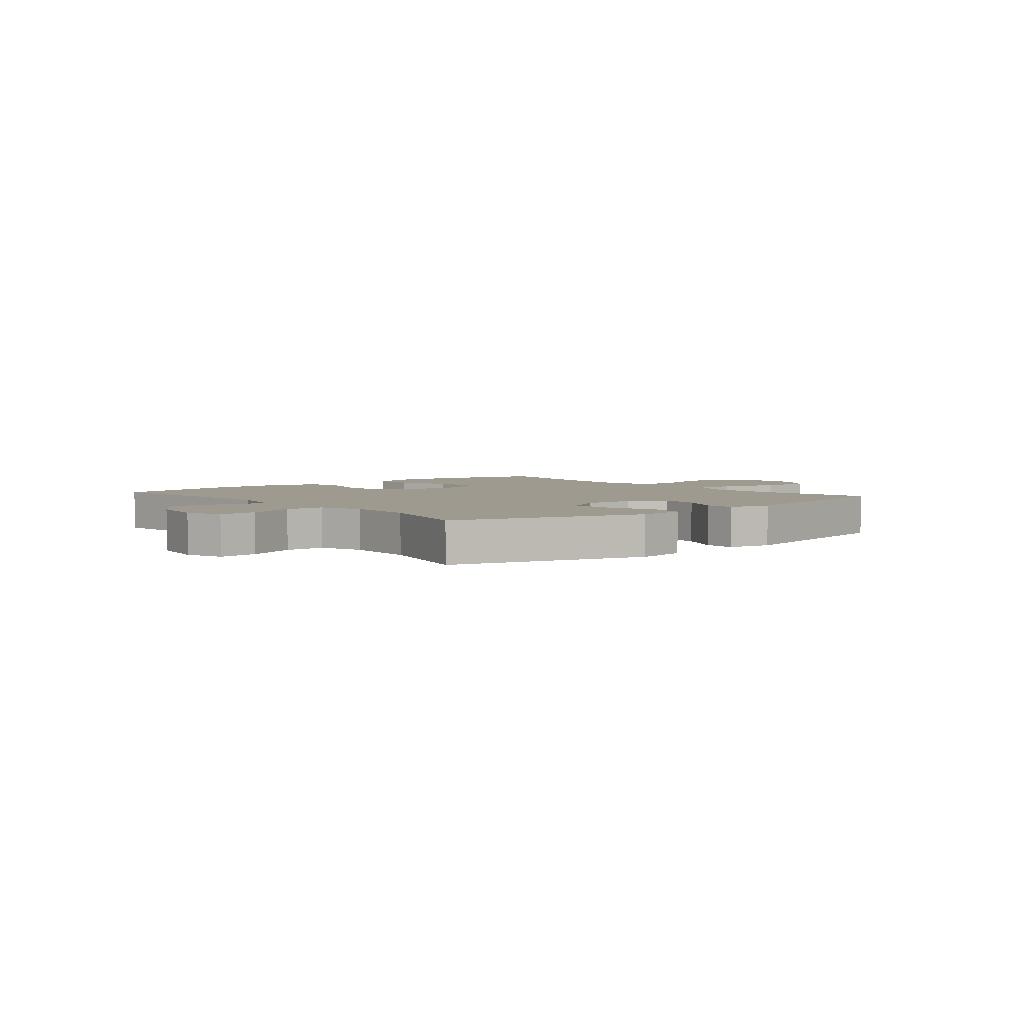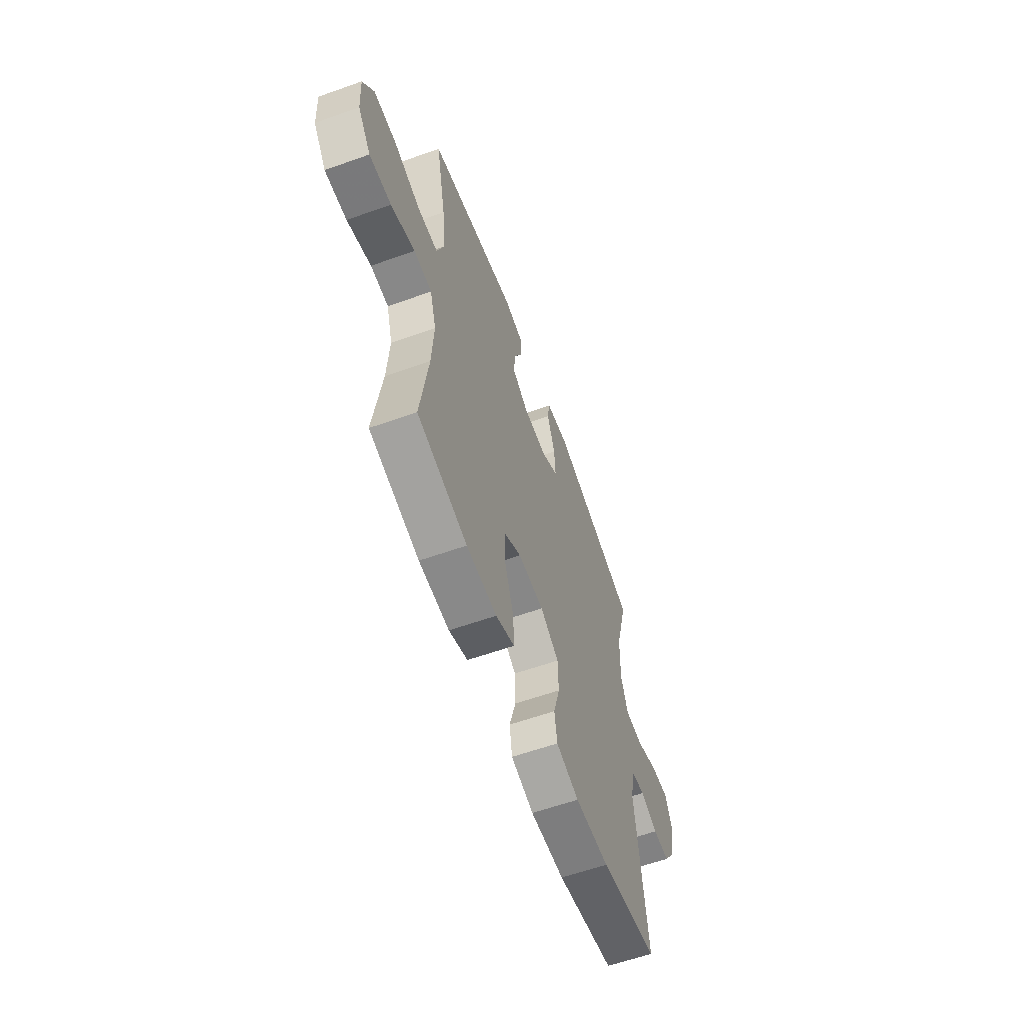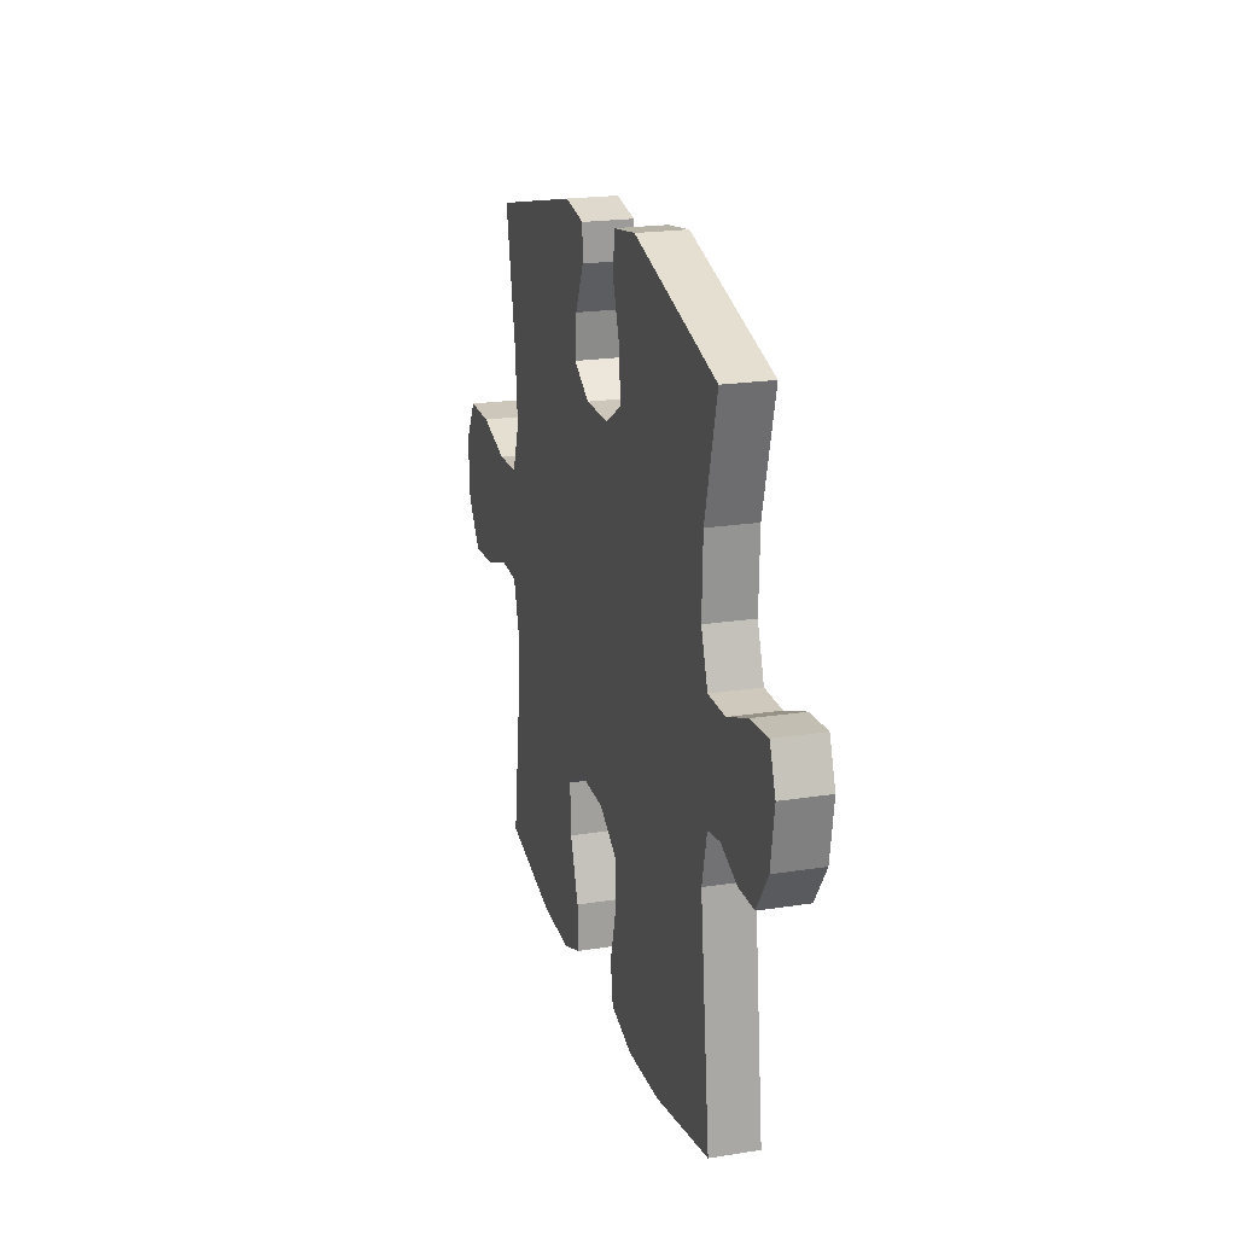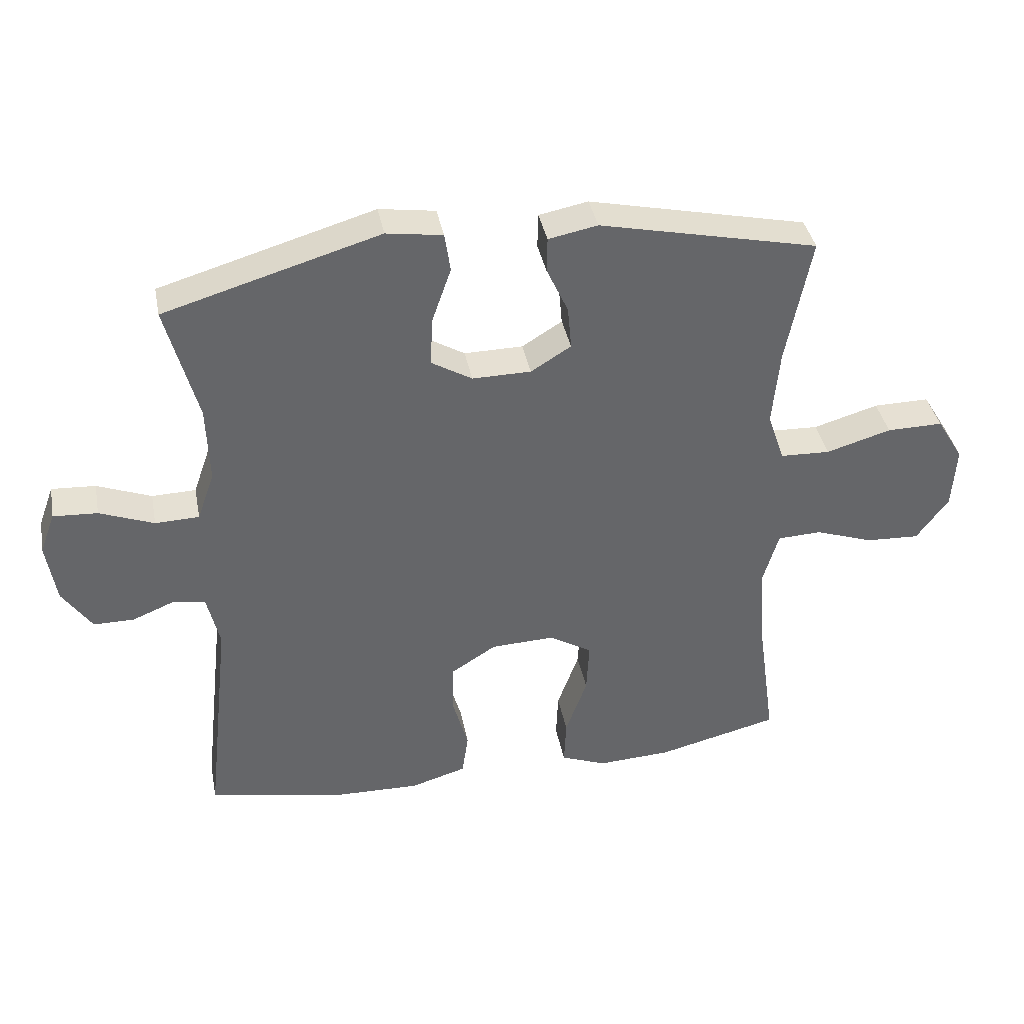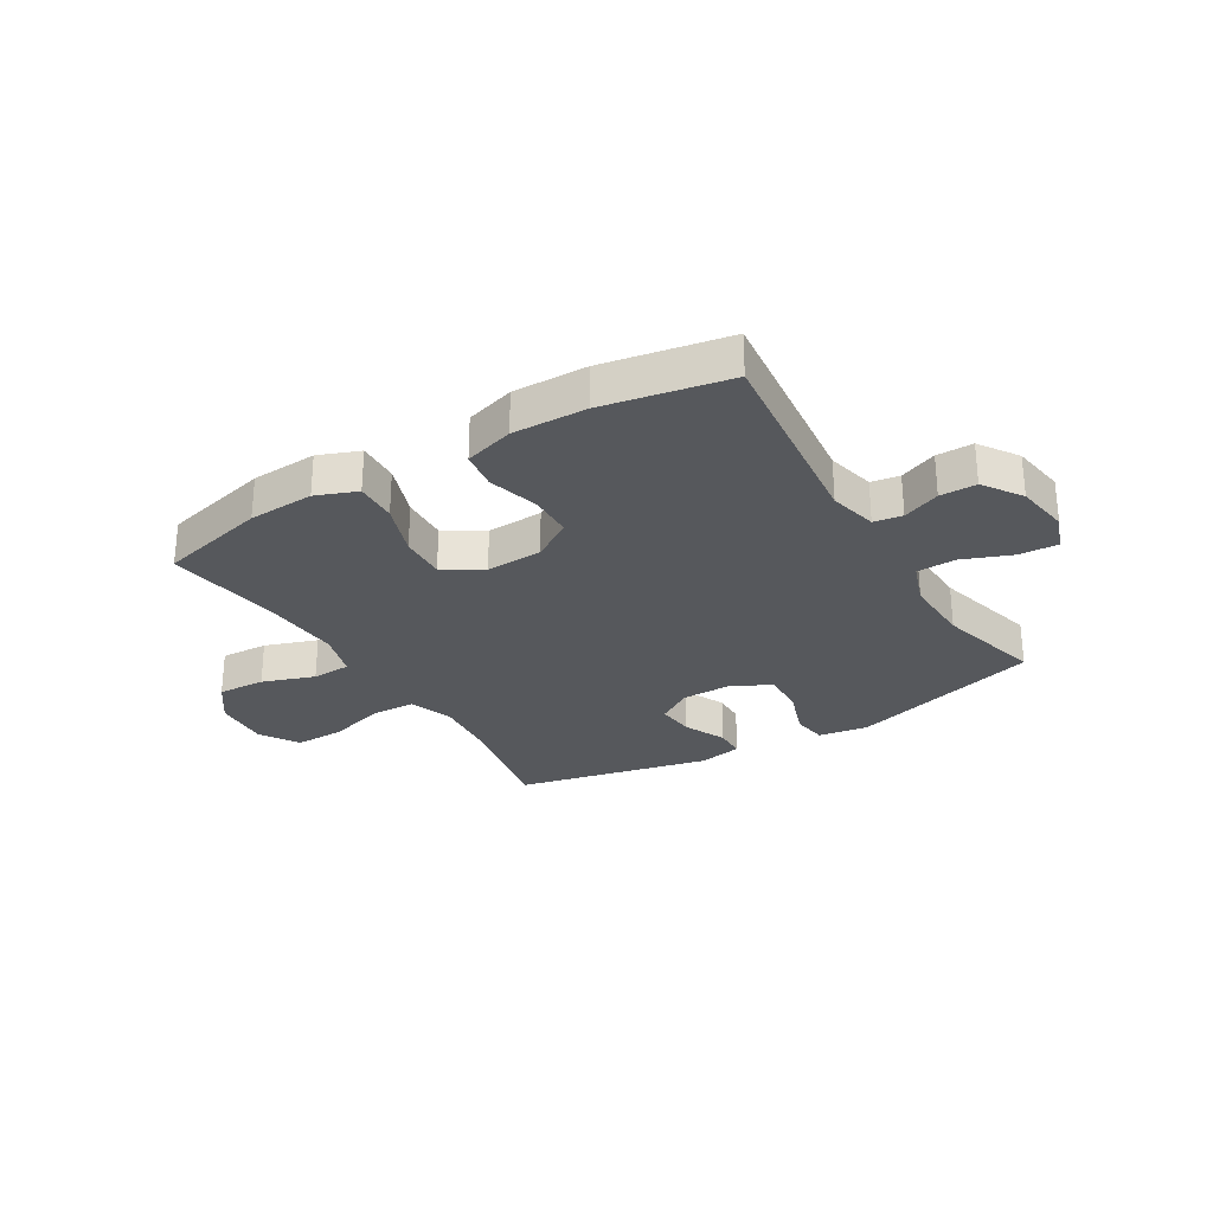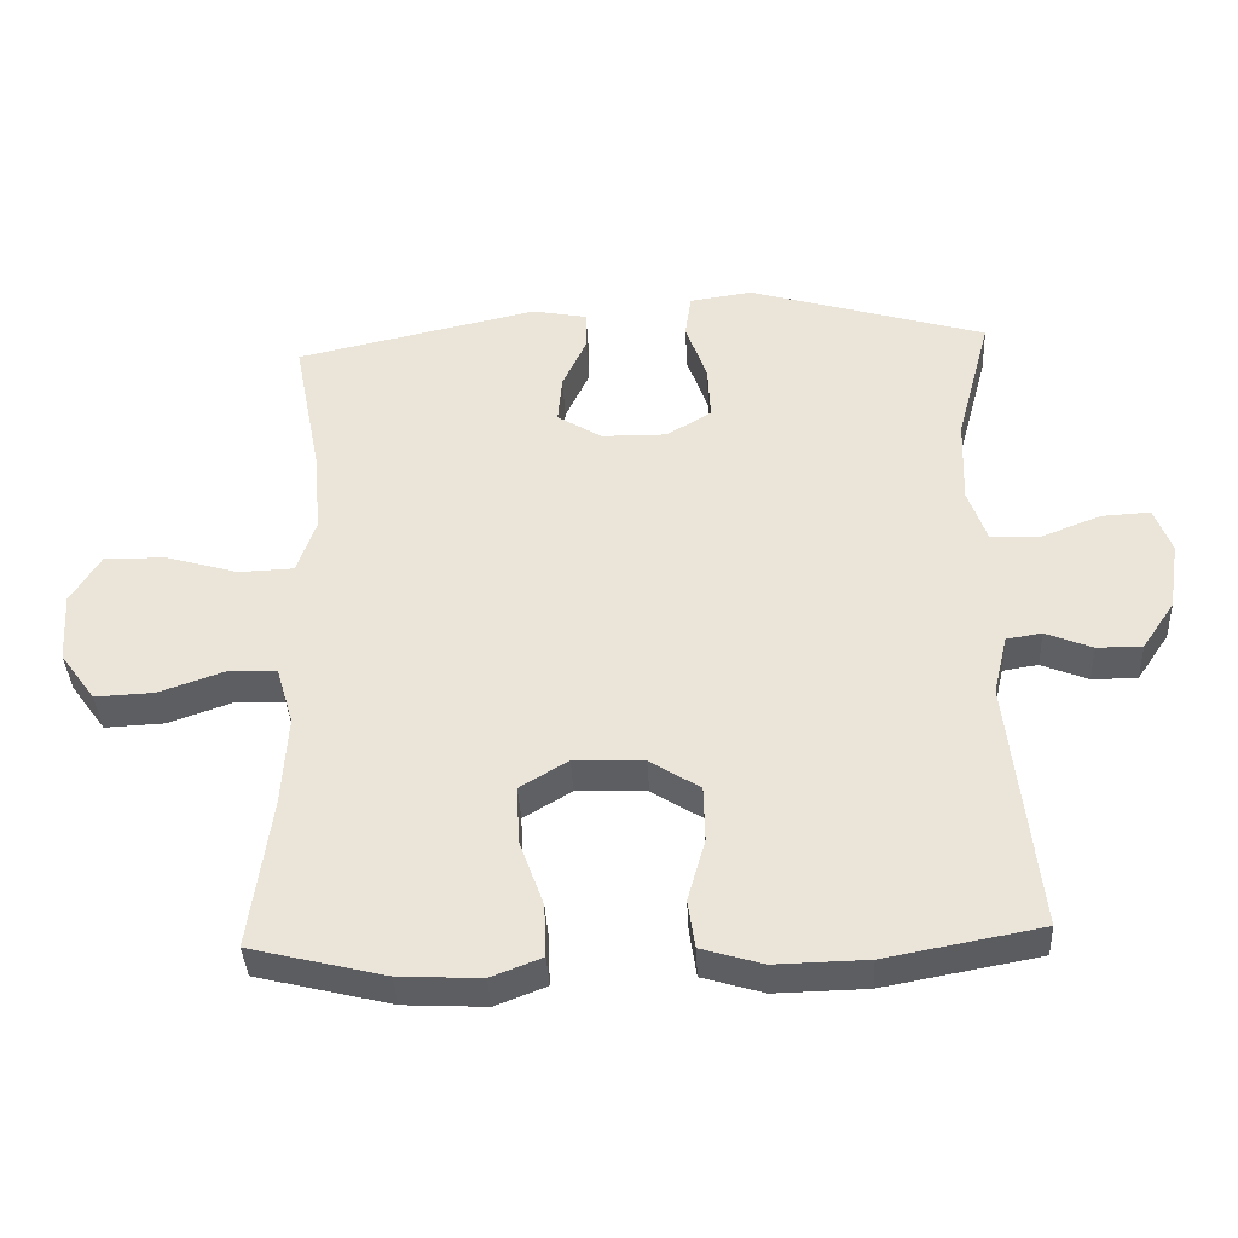
<metadata>
{"format":"obj","ext":"obj","renderer":"f3d","projection":"perspective","resolution":1024,"background":"white","views":[{"elev":3.9,"azim":-39.8,"up":"+Y"},{"elev":-60.4,"azim":110.0,"up":"+Z"},{"elev":20.8,"azim":-105.9,"up":"+Z"},{"elev":38.6,"azim":-10.9,"up":"+Z"},{"elev":-28.1,"azim":-148.9,"up":"+Y"},{"elev":-37.9,"azim":-177.1,"up":"+Z"}]}
</metadata>
<code>
v 0.5 0.07 -0.5
v 0.309 0.07 -0.547
v 0.193 0.07 -0.553
v 0.121 0.07 -0.525
v 0.124 0.07 -0.451
v 0.158 0.07 -0.356
v 0.162 0.07 -0.274
v 0.094 0.07 -0.233
v -0.005 0.07 -0.237
v -0.076 0.07 -0.282
v -0.078 0.07 -0.361
v -0.053 0.07 -0.45
v -0.063 0.07 -0.518
v -0.15 0.07 -0.544
v -0.28 0.07 -0.541
v -0.5 0.07 -0.5
v -0.46 0.07 -0.143
v -0.48 0.07 -0.058
v -0.53 0.07 -0.05
v -0.596 0.07 -0.077
v -0.66 0.07 -0.077
v -0.706 0.07 -0.009
v -0.721 0.07 0.087
v -0.697 0.07 0.152
v -0.628 0.07 0.148
v -0.543 0.07 0.115
v -0.474 0.07 0.117
v -0.447 0.07 0.194
v -0.451 0.07 0.315
v -0.5 0.07 0.5
v -0.163 0.07 0.599
v -0.075 0.07 0.586
v -0.066 0.07 0.525
v -0.096 0.07 0.439
v -0.1 0.07 0.362
v -0.036 0.07 0.324
v 0.056 0.07 0.325
v 0.119 0.07 0.364
v 0.113 0.07 0.432
v 0.079 0.07 0.506
v 0.08 0.07 0.561
v 0.157 0.07 0.576
v 0.5 0.07 0.5
v 0.461 0.07 0.3
v 0.45 0.07 0.179
v 0.477 0.07 0.101
v 0.555 0.07 0.098
v 0.657 0.07 0.128
v 0.745 0.07 0.129
v 0.787 0.07 0.06
v 0.781 0.07 -0.039
v 0.731 0.07 -0.108
v 0.647 0.07 -0.104
v 0.555 0.07 -0.072
v 0.486 0.07 -0.075
v 0.462 0.07 -0.157
v 0.47 0.07 -0.284
v 0.5 0 -0.5
v 0.309 0 -0.547
v 0.193 0 -0.553
v 0.121 0 -0.525
v 0.124 0 -0.451
v 0.158 0 -0.356
v 0.162 0 -0.274
v 0.094 0 -0.233
v -0.005 0 -0.237
v -0.076 0 -0.282
v -0.078 0 -0.361
v -0.053 0 -0.45
v -0.063 0 -0.518
v -0.15 0 -0.544
v -0.28 0 -0.541
v -0.5 0 -0.5
v -0.46 0 -0.143
v -0.48 0 -0.058
v -0.53 0 -0.05
v -0.596 0 -0.077
v -0.66 0 -0.077
v -0.706 0 -0.009
v -0.721 0 0.087
v -0.697 0 0.152
v -0.628 0 0.148
v -0.543 0 0.115
v -0.474 0 0.117
v -0.447 0 0.194
v -0.451 0 0.315
v -0.5 0 0.5
v -0.163 0 0.599
v -0.075 0 0.586
v -0.066 0 0.525
v -0.096 0 0.439
v -0.1 0 0.362
v -0.036 0 0.324
v 0.056 0 0.325
v 0.119 0 0.364
v 0.113 0 0.432
v 0.079 0 0.506
v 0.08 0 0.561
v 0.157 0 0.576
v 0.5 0 0.5
v 0.461 0 0.3
v 0.45 0 0.179
v 0.477 0 0.101
v 0.555 0 0.098
v 0.657 0 0.128
v 0.745 0 0.129
v 0.787 0 0.06
v 0.781 0 -0.039
v 0.731 0 -0.108
v 0.647 0 -0.104
v 0.555 0 -0.072
v 0.486 0 -0.075
v 0.462 0 -0.157
v 0.47 0 -0.284
f 52 53 54
f 51 52 54
f 50 51 54
f 49 50 54
f 48 49 54
f 47 48 54
f 46 47 54 55
f 45 46 55 56
f 42 43 44
f 41 42 44
f 40 41 44
f 39 40 44
f 38 39 44 45
f 37 38 45 56
f 32 33 34
f 31 32 34
f 30 31 34
f 29 30 34
f 28 29 34 35
f 27 28 35 36
f 24 25 26
f 23 24 26
f 22 23 26
f 21 22 26
f 20 21 26
f 19 20 26
f 18 19 26 27
f 37 56 57
f 36 37 57
f 27 36 57
f 18 27 57
f 17 18 57
f 15 16 17
f 14 15 17
f 13 14 17
f 12 13 17
f 11 12 17
f 4 5 6
f 3 4 6
f 2 3 6
f 1 2 6
f 57 1 6
f 57 6 7
f 10 11 17
f 9 10 17
f 8 9 17
f 8 17 57
f 7 8 57
f 111 110 109
f 111 109 108
f 111 108 107
f 111 107 106
f 111 106 105
f 111 105 104
f 112 111 104 103
f 113 112 103 102
f 101 100 99
f 101 99 98
f 101 98 97
f 101 97 96
f 102 101 96 95
f 113 102 95 94
f 91 90 89
f 91 89 88
f 91 88 87
f 91 87 86
f 92 91 86 85
f 93 92 85 84
f 83 82 81
f 83 81 80
f 83 80 79
f 83 79 78
f 83 78 77
f 83 77 76
f 84 83 76 75
f 114 113 94
f 114 94 93
f 114 93 84
f 114 84 75
f 114 75 74
f 74 73 72
f 74 72 71
f 74 71 70
f 74 70 69
f 74 69 68
f 63 62 61
f 63 61 60
f 63 60 59
f 63 59 58
f 63 58 114
f 64 63 114
f 74 68 67
f 74 67 66
f 74 66 65
f 114 74 65
f 114 65 64
f 1 58 59 2
f 2 59 60 3
f 3 60 61 4
f 4 61 62 5
f 5 62 63 6
f 6 63 64 7
f 7 64 65 8
f 8 65 66 9
f 9 66 67 10
f 10 67 68 11
f 11 68 69 12
f 12 69 70 13
f 13 70 71 14
f 14 71 72 15
f 15 72 73 16
f 16 73 74 17
f 17 74 75 18
f 18 75 76 19
f 19 76 77 20
f 20 77 78 21
f 21 78 79 22
f 22 79 80 23
f 23 80 81 24
f 24 81 82 25
f 25 82 83 26
f 26 83 84 27
f 27 84 85 28
f 28 85 86 29
f 29 86 87 30
f 30 87 88 31
f 31 88 89 32
f 32 89 90 33
f 33 90 91 34
f 34 91 92 35
f 35 92 93 36
f 36 93 94 37
f 37 94 95 38
f 38 95 96 39
f 39 96 97 40
f 40 97 98 41
f 41 98 99 42
f 42 99 100 43
f 43 100 101 44
f 44 101 102 45
f 45 102 103 46
f 46 103 104 47
f 47 104 105 48
f 48 105 106 49
f 49 106 107 50
f 50 107 108 51
f 51 108 109 52
f 52 109 110 53
f 53 110 111 54
f 54 111 112 55
f 55 112 113 56
f 56 113 114 57
f 57 114 58 1

</code>
